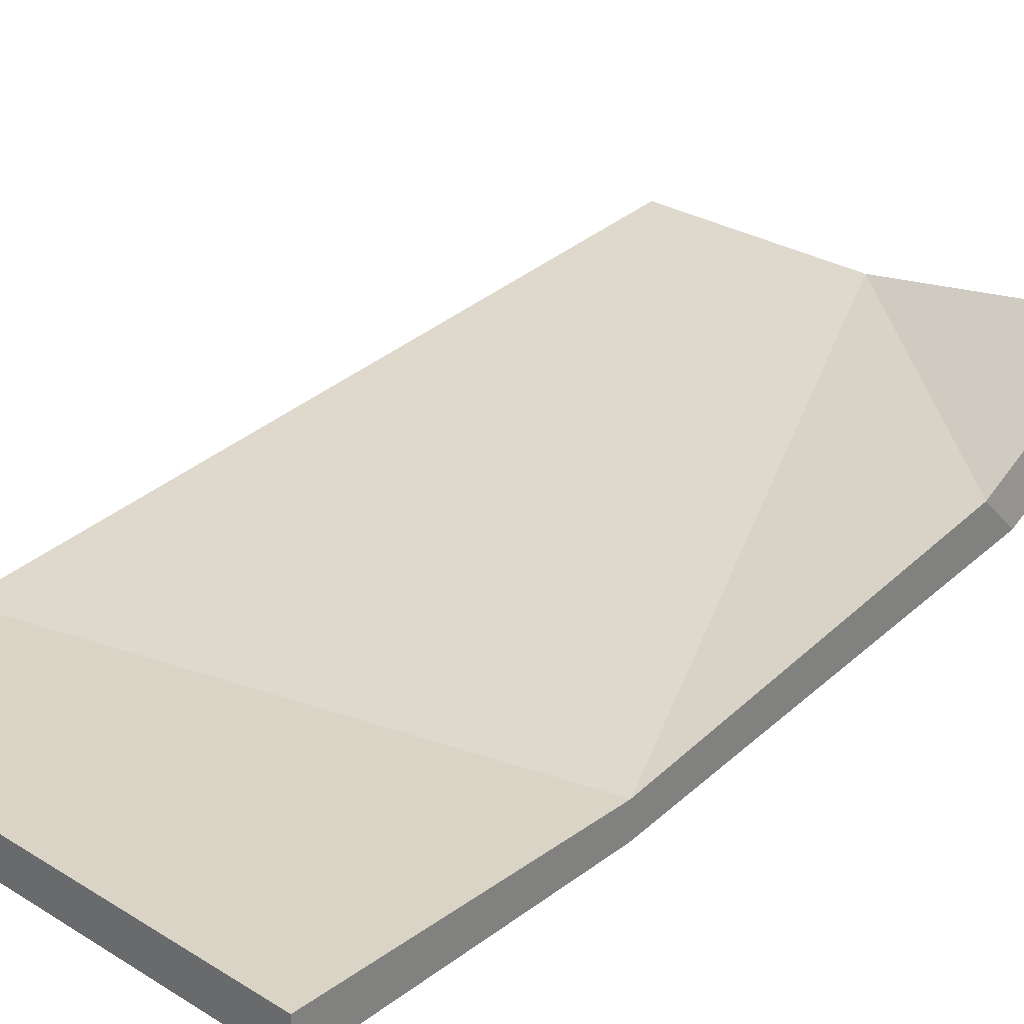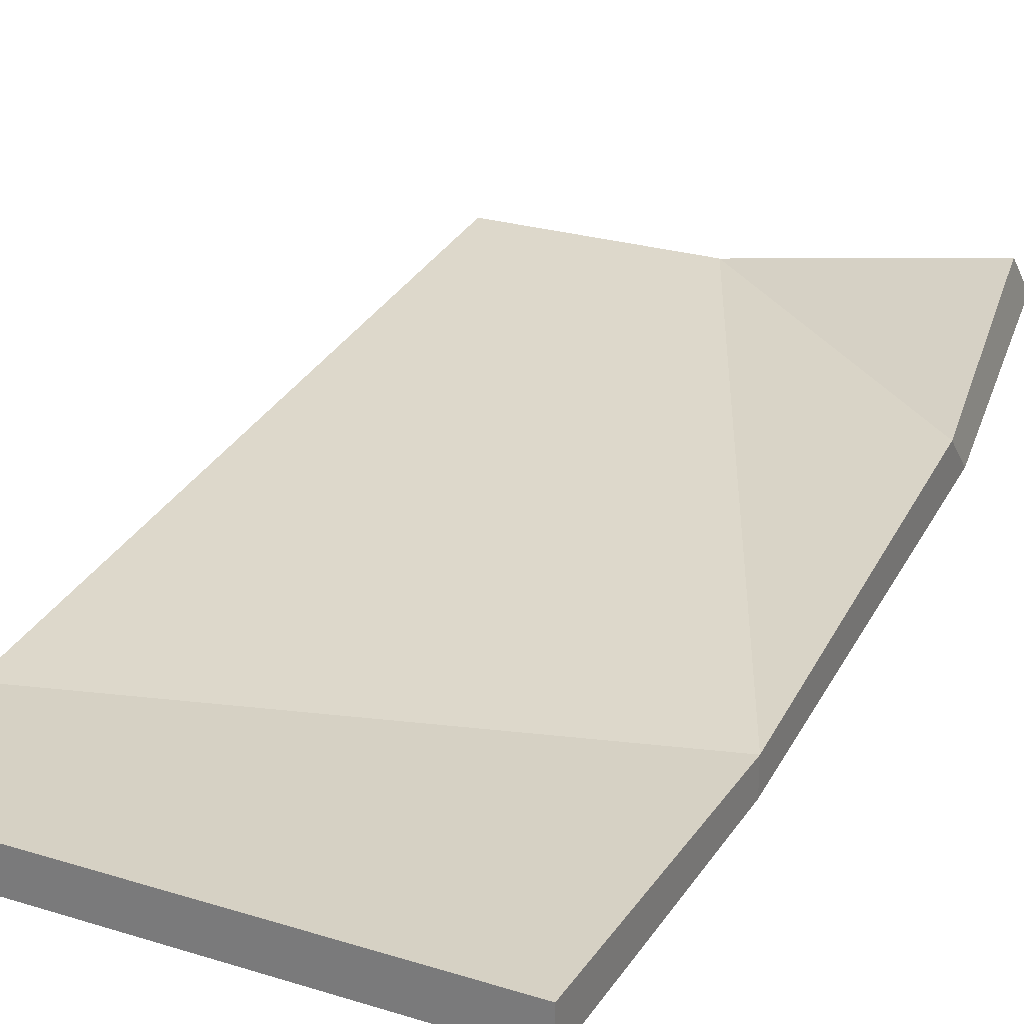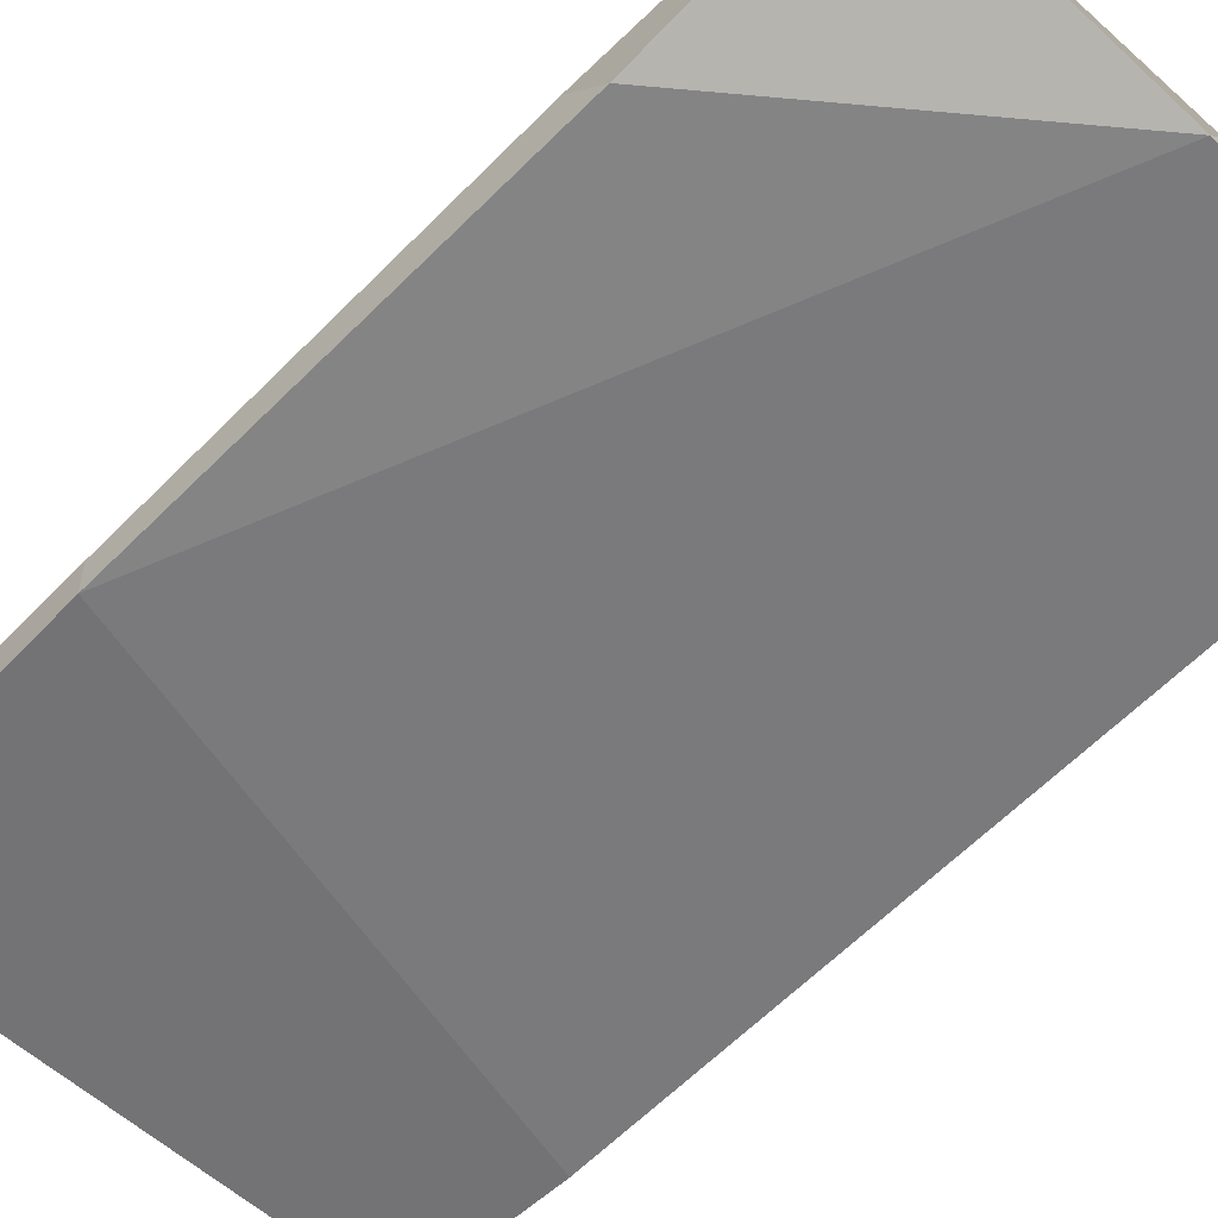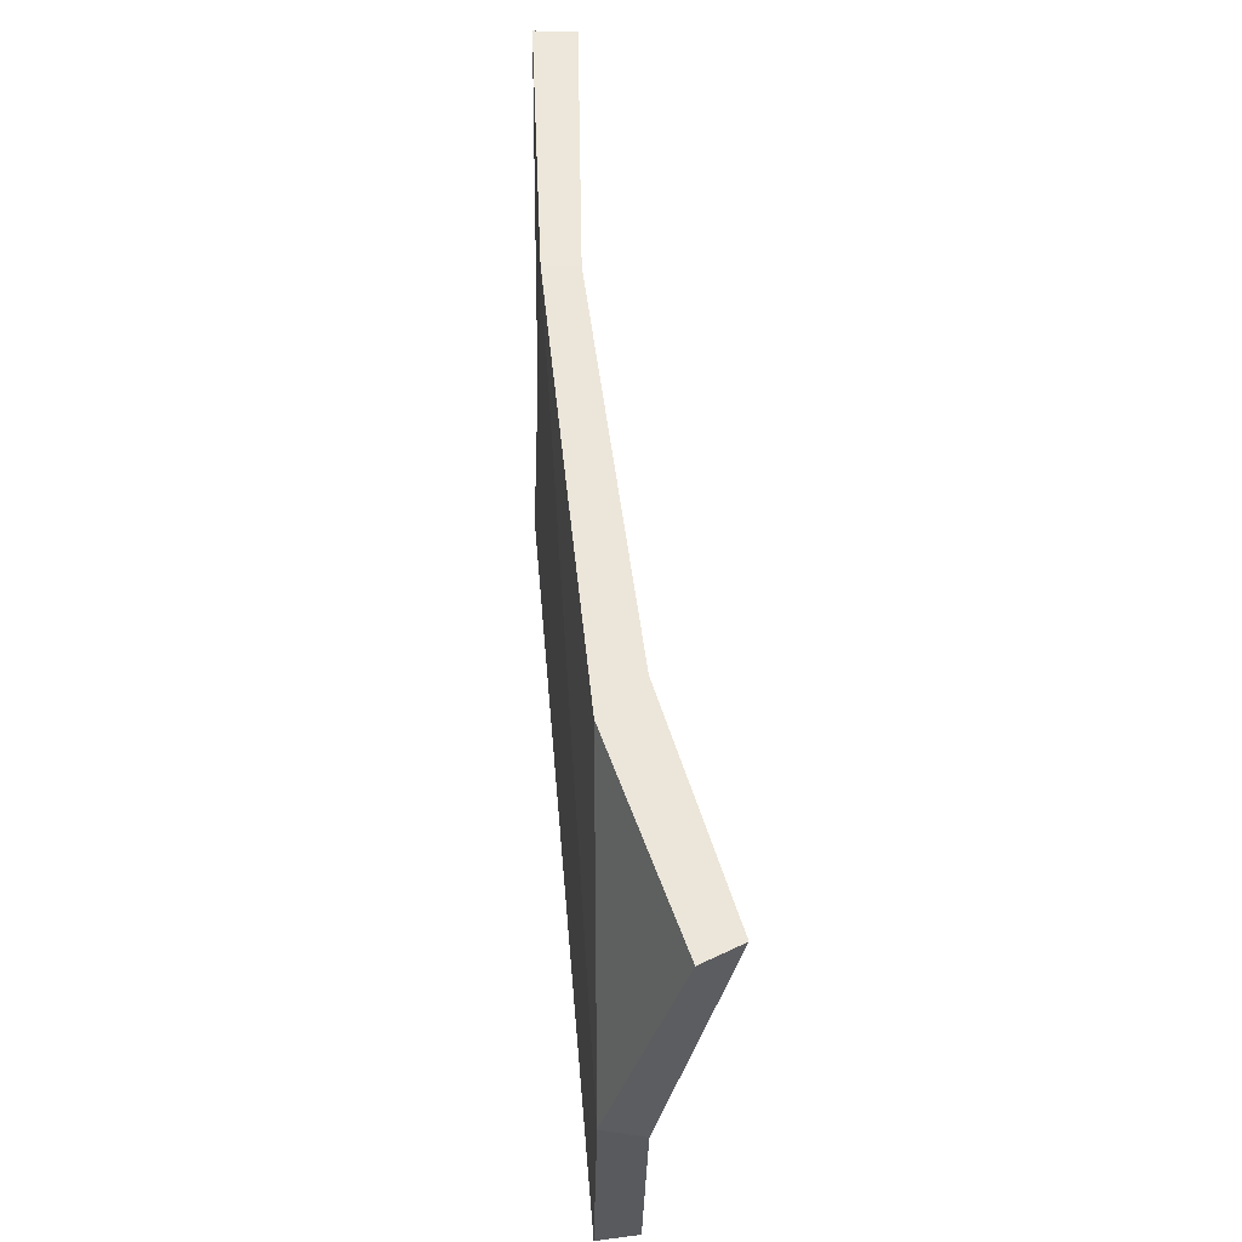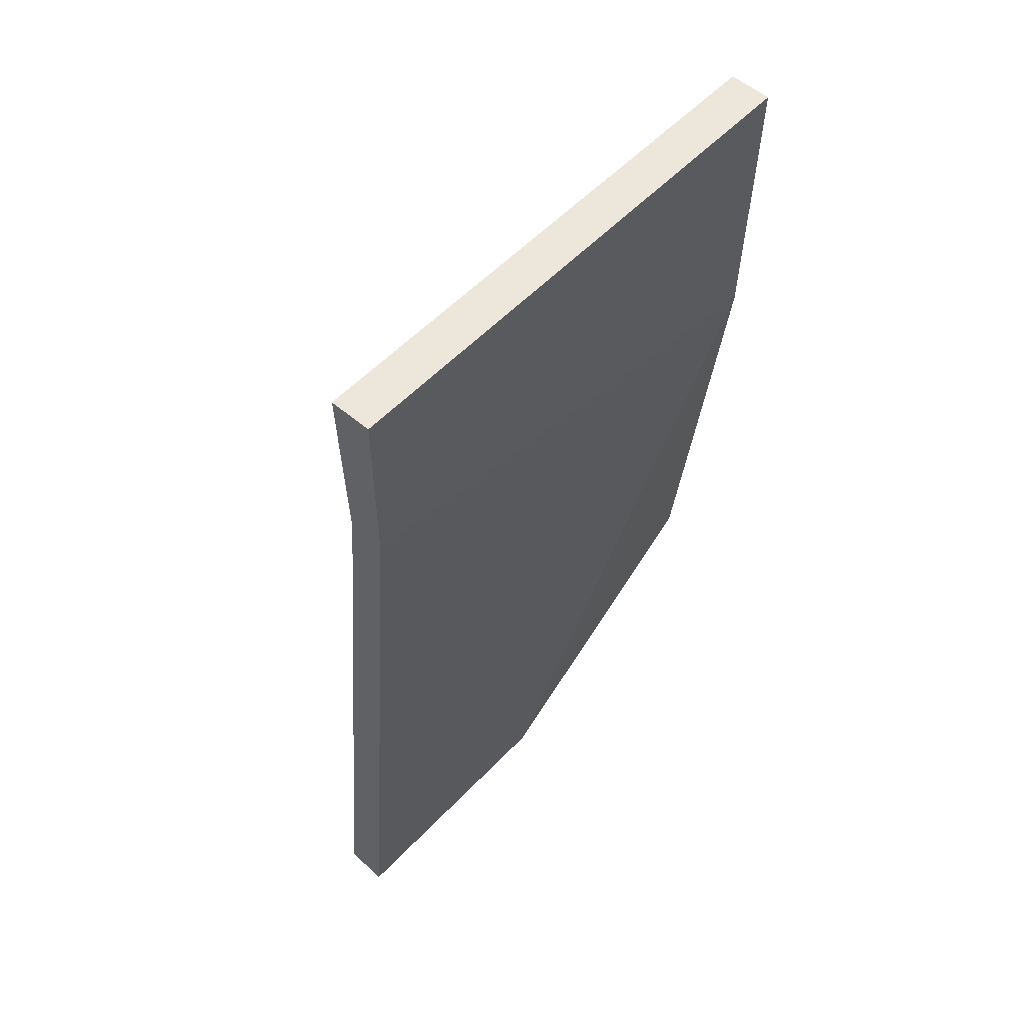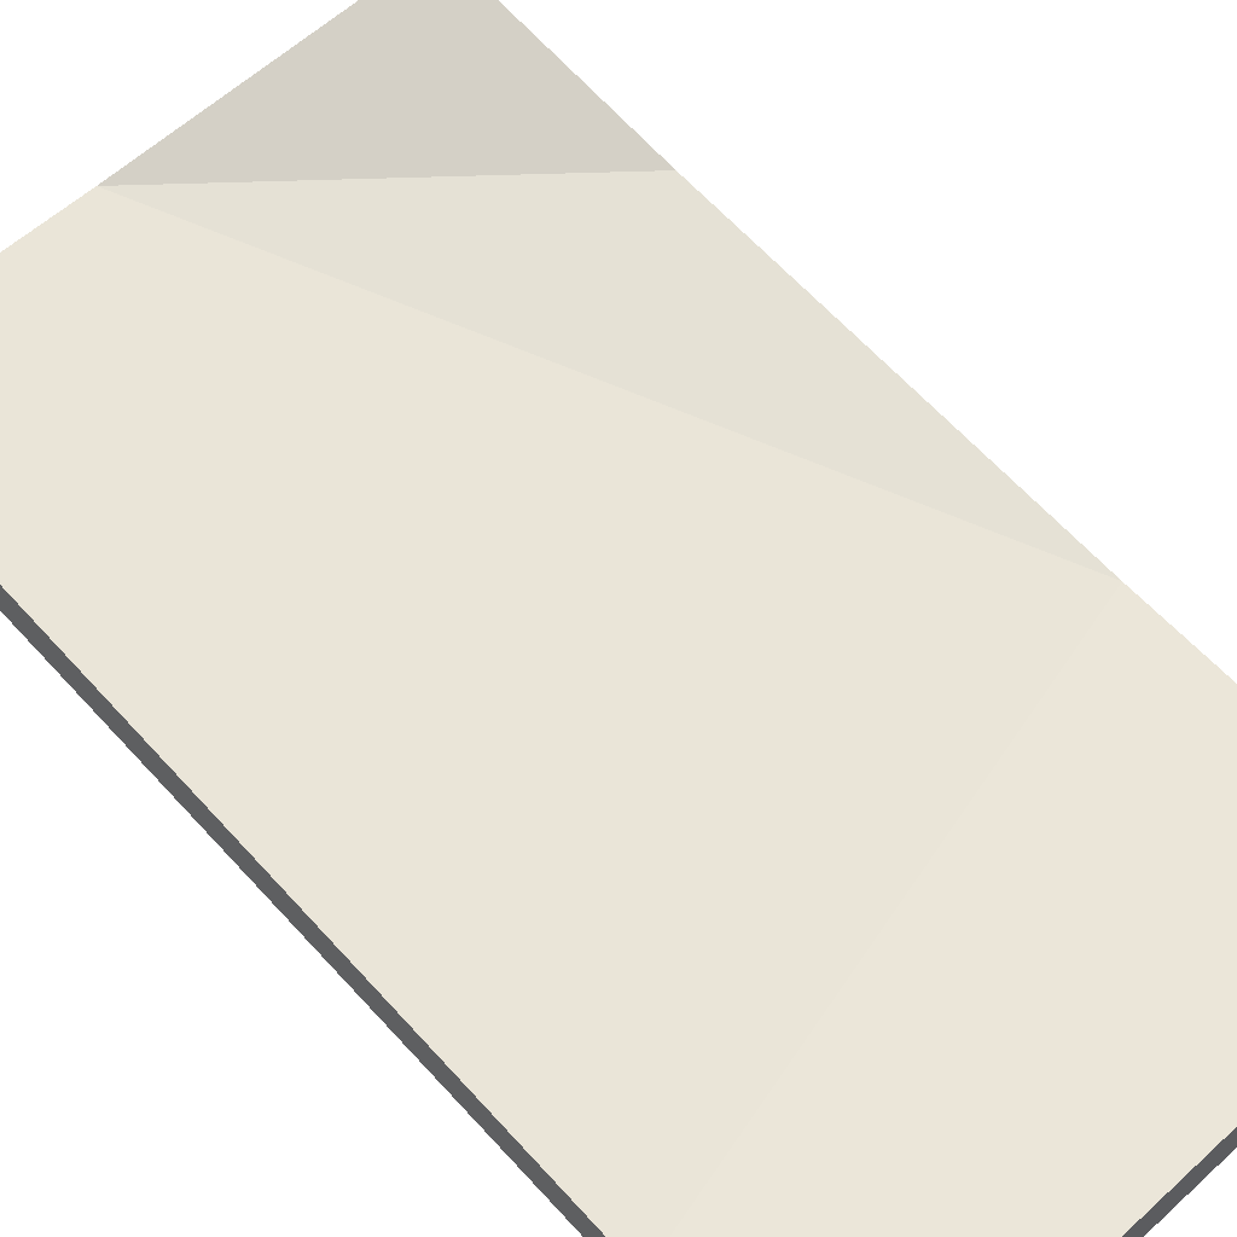
<metadata>
{"format":"obj","ext":"obj","renderer":"f3d","projection":"perspective","resolution":1024,"background":"white","views":[{"elev":29.6,"azim":-137.3,"up":"+Z"},{"elev":27.2,"azim":-154.0,"up":"+Z"},{"elev":-54.4,"azim":-44.7,"up":"+Z"},{"elev":-34.2,"azim":-91.1,"up":"+Y"},{"elev":54.7,"azim":132.0,"up":"+Y"},{"elev":56.5,"azim":137.1,"up":"+Z"}]}
</metadata>
<code>
v 9.009 -32.14 2.277
v -8.37 -31.68 4.507
v 9.01 -31.93 3.687
v -8.095 -30.88 5.821
v 9.208 -5.596 1.174
v -9.011 -10.05 1.616
v 9.208 -5.596 0
v -9.011 -10.05 0.4422
v -8.835 -23.78 3.442
v -8.844 -25.12 2.066
v 1.118 -32.11 3.689
v 0.1311 -32.3 2.277
v 9.234 0.191 1.414
v -8.67 -4e-06 1.414
v -8.67 -4e-06 0
v 9.234 0.191 0
f 11 4 2 12
f 9 4 11
f 13 16 15 14
f 10 2 4 9
f 7 5 3 1
f 6 9 11
f 12 2 10
f 9 6 8 10
f 12 10 8
f 3 5 6 11
f 1 3 11 12
f 1 12 8 7
f 5 13 14 6
f 6 14 15 8
f 8 15 16 7
f 7 16 13 5

</code>
